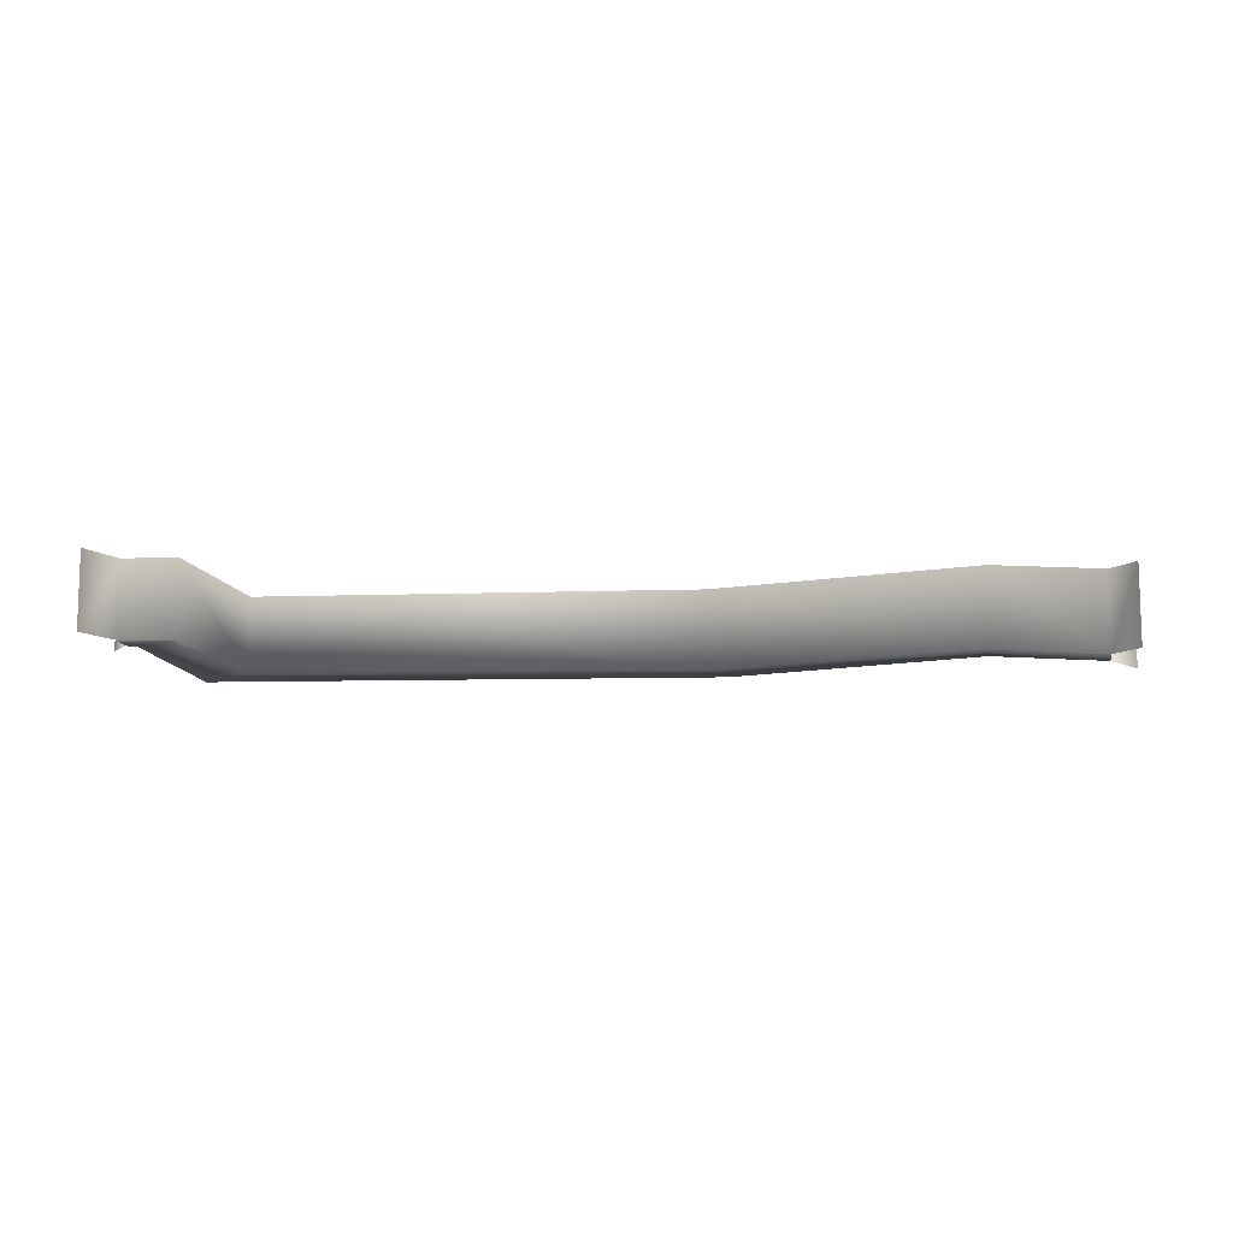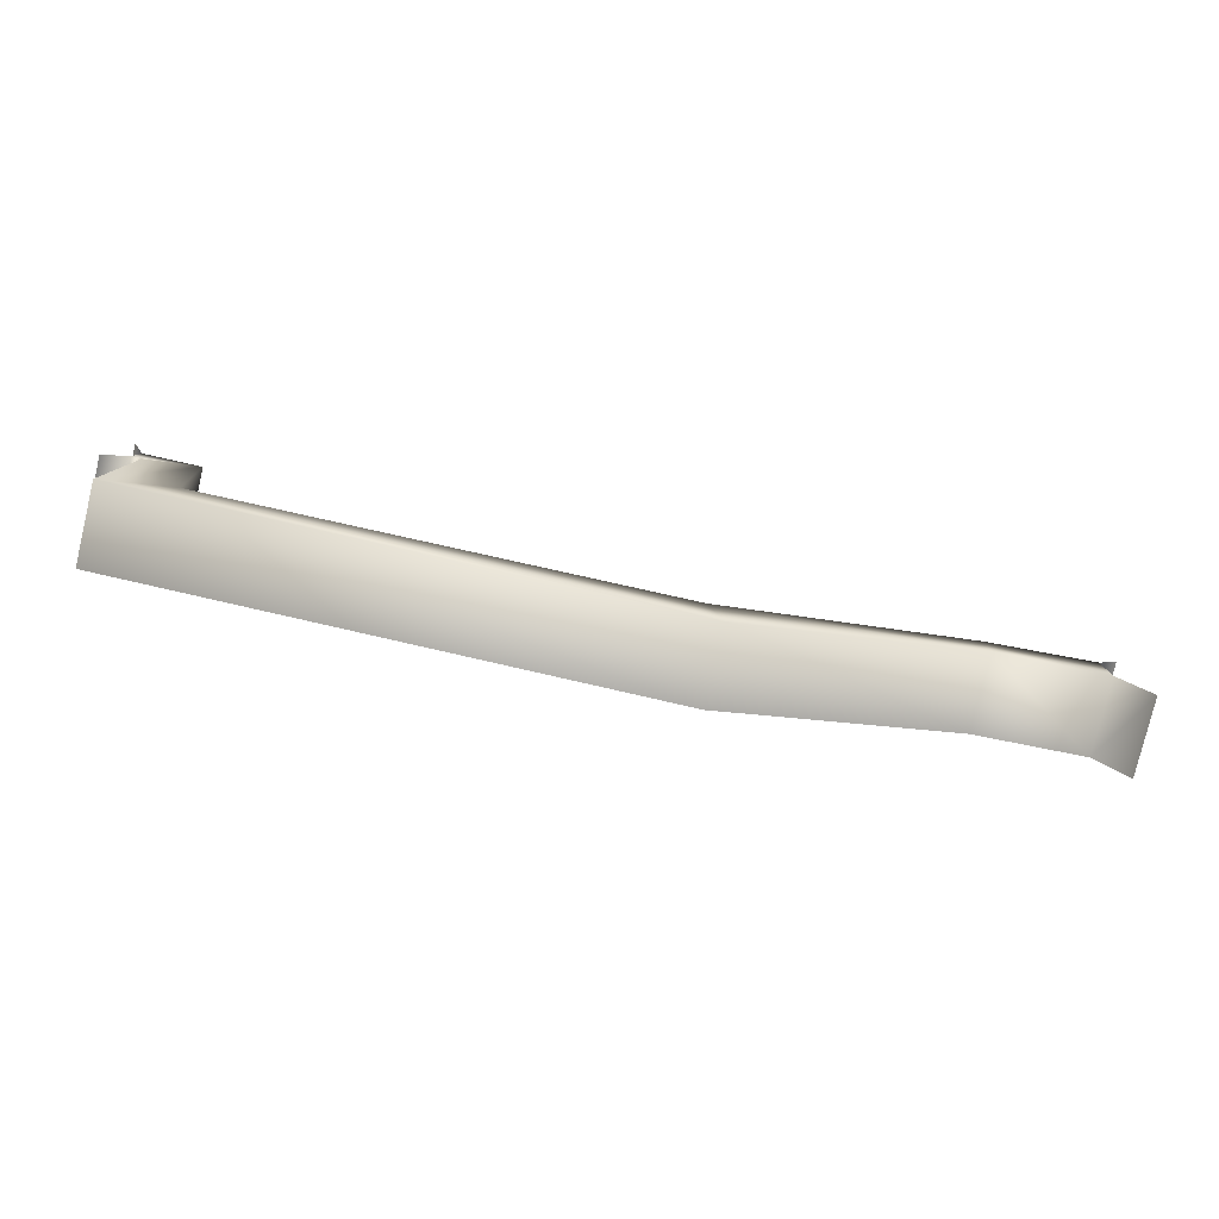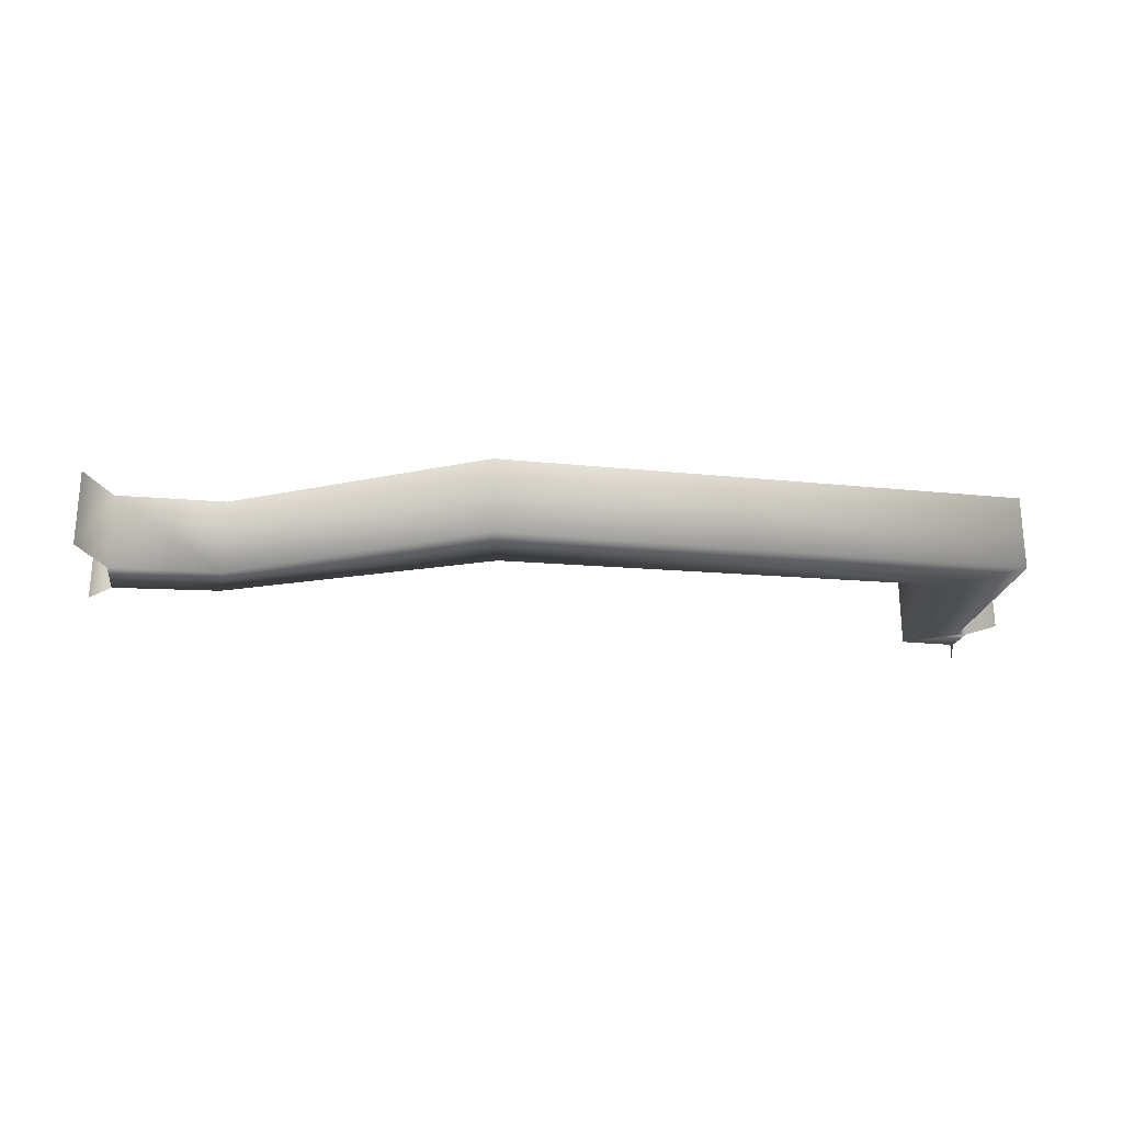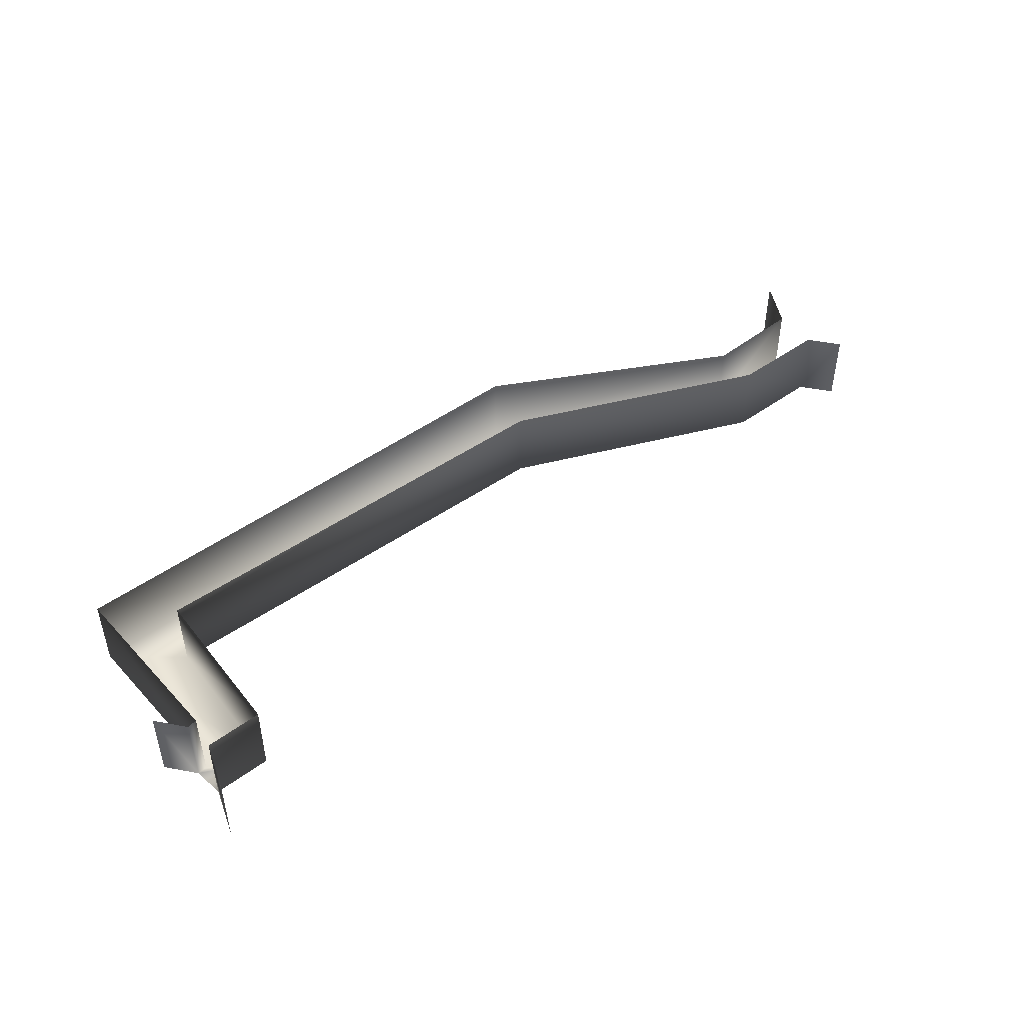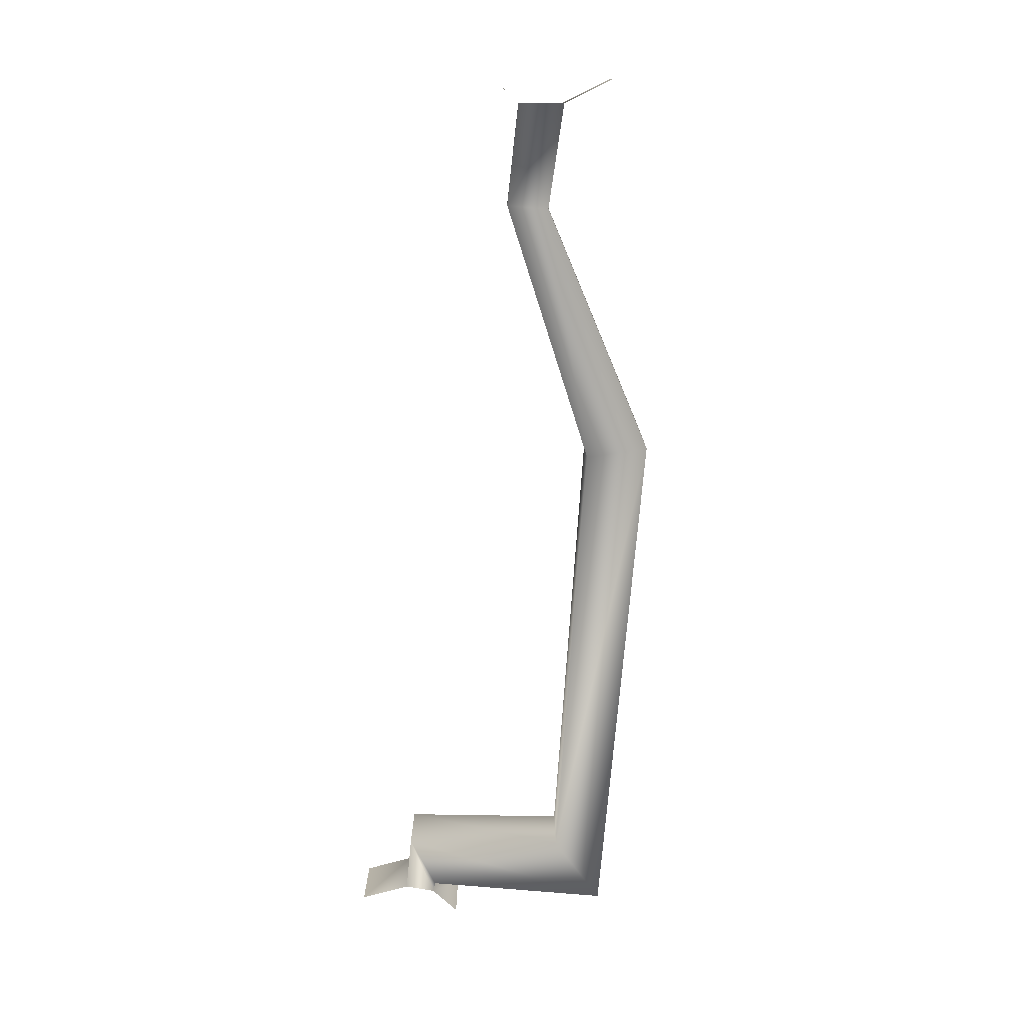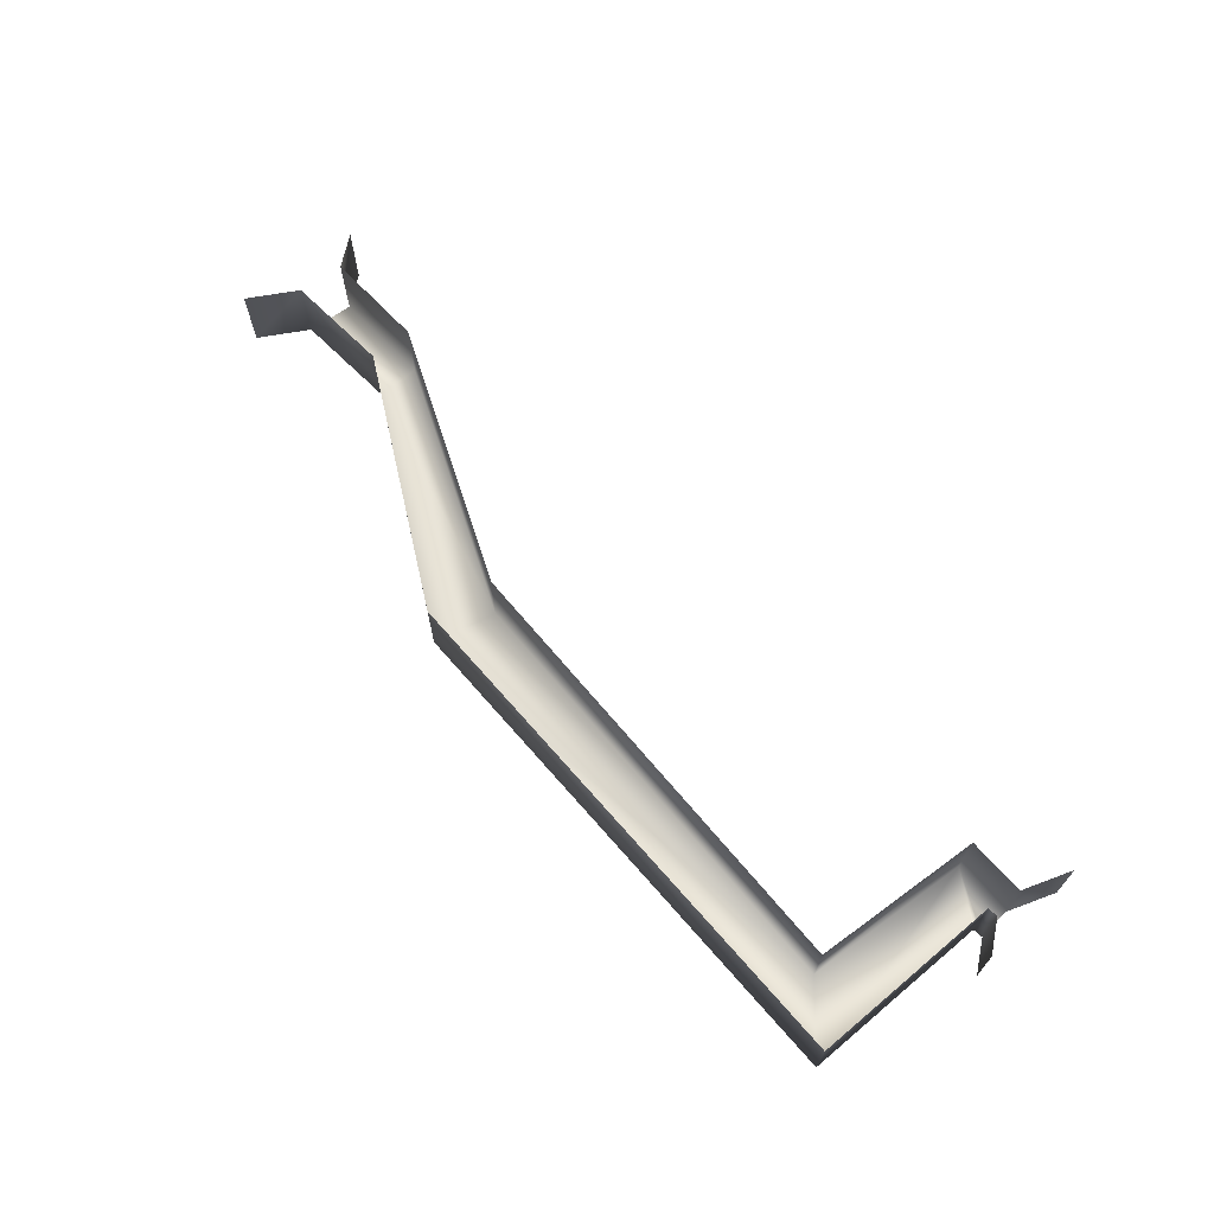
<metadata>
{"format":"obj","ext":"obj","renderer":"f3d","projection":"perspective","resolution":1024,"background":"white","views":[{"elev":-10.5,"azim":8.9,"up":"+Y"},{"elev":-79.4,"azim":-13.4,"up":"+Z"},{"elev":-24.0,"azim":170.3,"up":"+Y"},{"elev":46.4,"azim":-39.4,"up":"+Y"},{"elev":-76.3,"azim":86.0,"up":"+Y"},{"elev":67.4,"azim":-129.8,"up":"+Y"}]}
</metadata>
<code>
v  -88.84 -2.335 -67.34
v  -88.61 -2.336 -65.31
v  -84.86 -2.4 -65.41
v  -88.18 -2.352 -67.44
v  -37.04 -3.571 -69.41
v  -30.16 -3.962 -69.69
v  -29.98 -3.871 -72.76
v  -37.07 -3.499 -72.23
v  -84.13 -2.717 -76.32
v  -54.26 -3.144 -76.28
v  -53.34 -3.099 -80.44
v  -88.21 -2.699 -79.82
v  -29.98 1.145 -72.76
v  -37.07 1.518 -72.23
v  -84.86 2.617 -65.41
v  -84.13 2.3 -76.32
v  -88.18 2.665 -67.44
v  -88.84 2.682 -67.34
v  -37.04 1.445 -69.41
v  -30.16 1.054 -69.69
v  -53.34 1.918 -80.44
v  -88.21 2.318 -79.82
v  -54.26 1.873 -76.28
v  -88.61 2.681 -65.31
v  -89.72 -2.336 -62.12
v  -89.72 2.681 -62.12
v  -90.3 2.682 -69.18
v  -90.3 -2.335 -69.18
v  -28.61 1.054 -67.73
v  -28.61 -3.962 -67.73
v  -28.15 -3.871 -75.96
v  -28.15 1.145 -75.96
o Area_4_MESHCOLLIDER
g Area_4_MESHCOLLIDER
f 1 2 3 4
f 5 6 7 8
f 9 10 11 12
f 8 7 13 14
f 9 3 15 16
f 1 4 17 18
f 6 5 19 20
f 12 11 21 22
f 5 10 23 19
f 24 2 25 26
f 1 18 27 28
f 6 20 29 30
f 13 7 31 32
f 3 9 12 4
f 3 2 24 15
f 4 12 22 17
f 10 5 8 11
f 11 8 14 21
f 10 9 16 23

</code>
